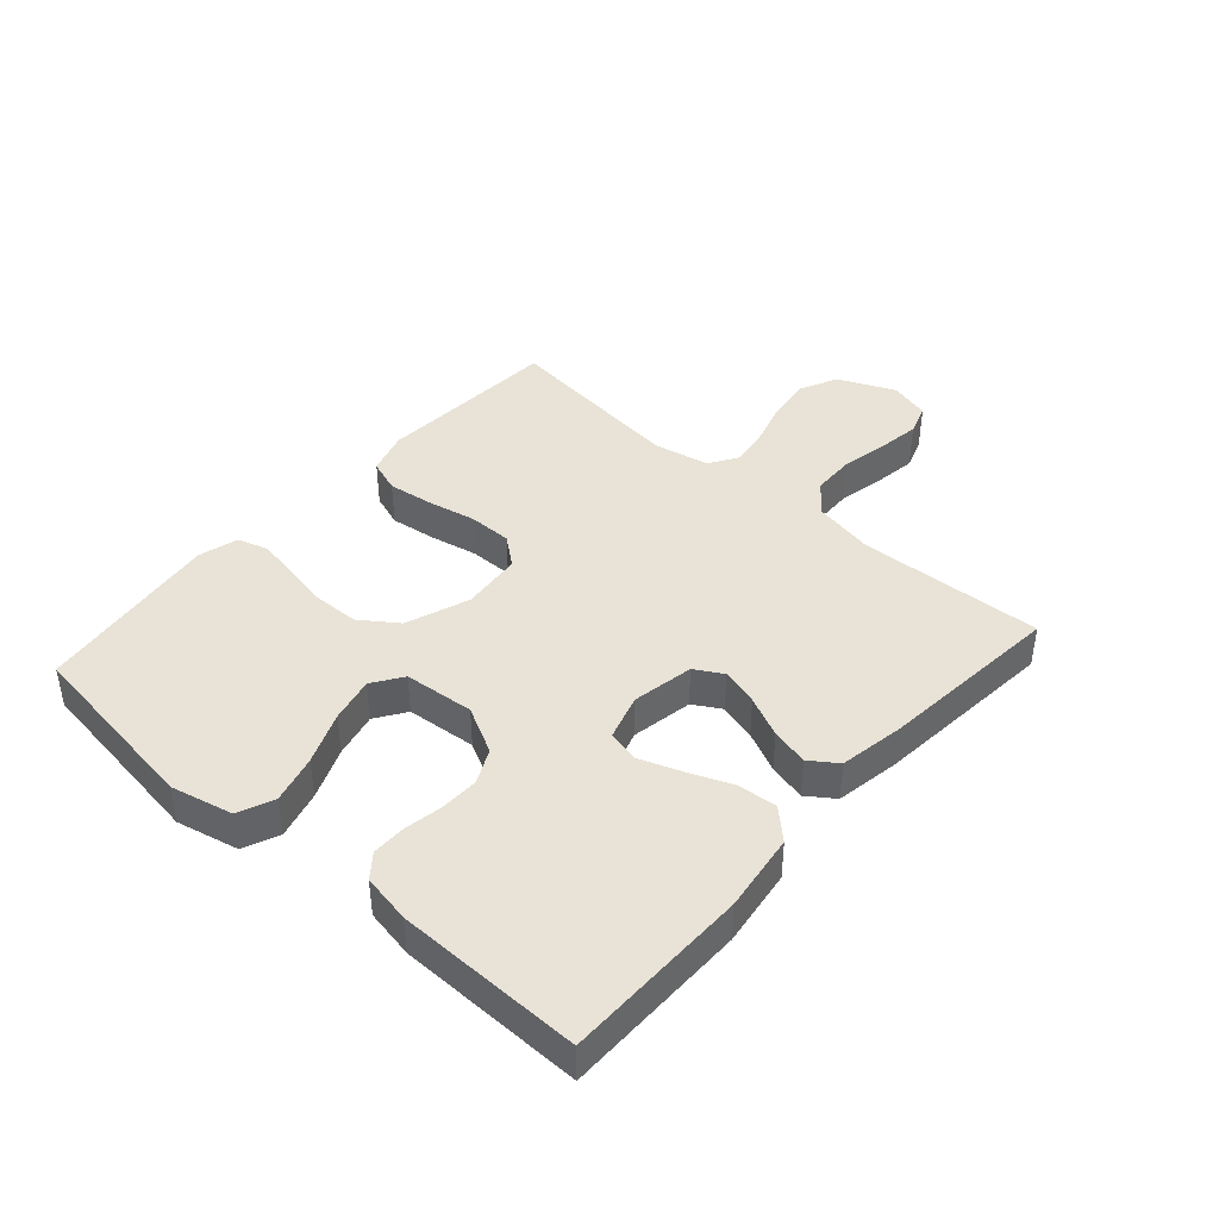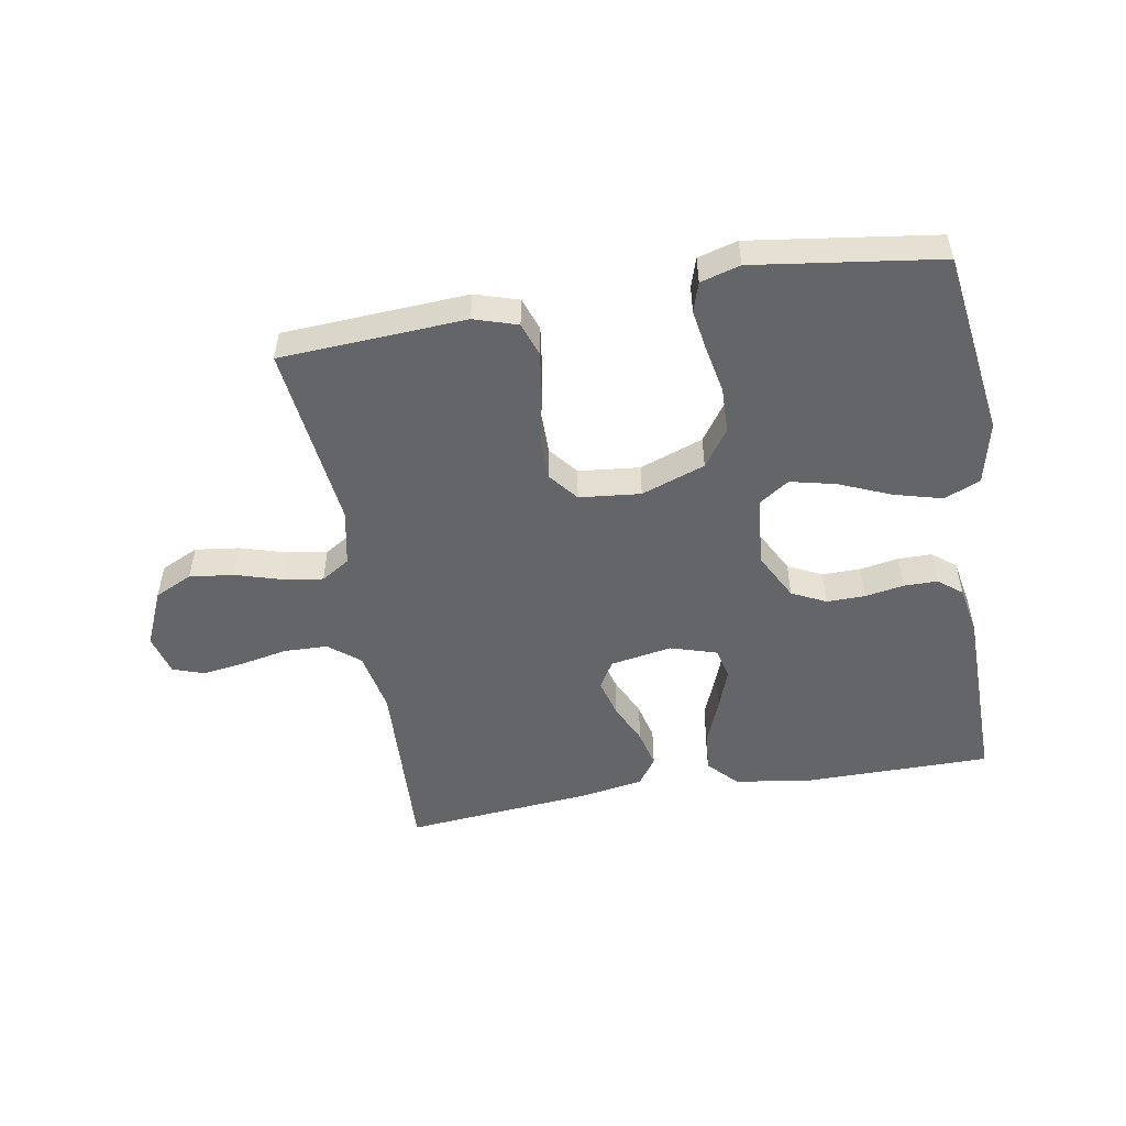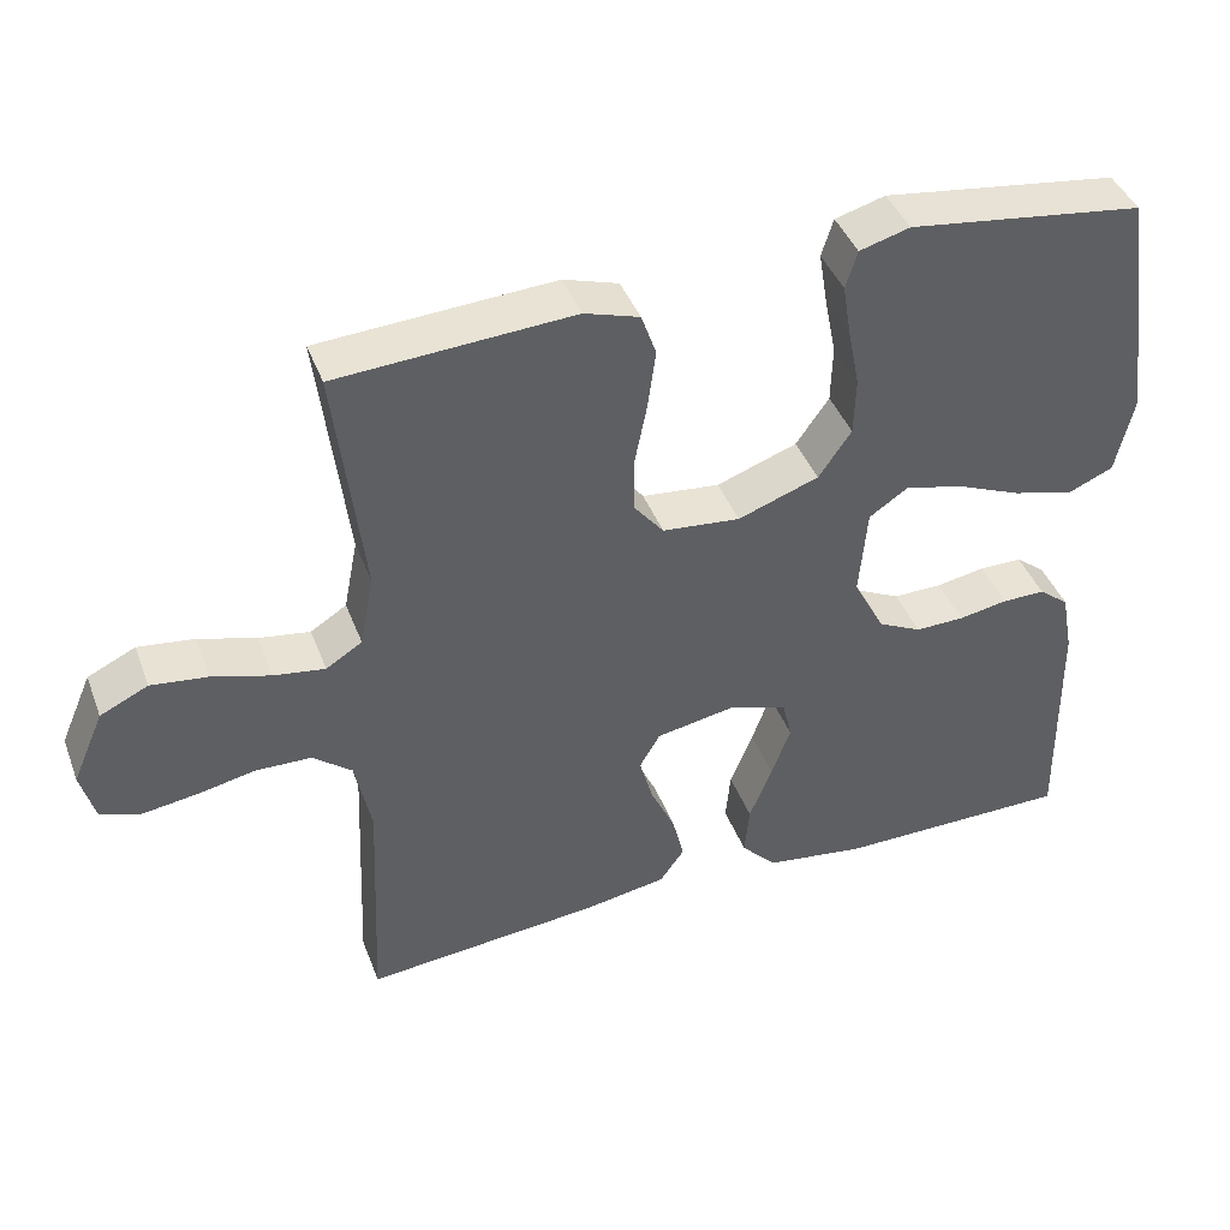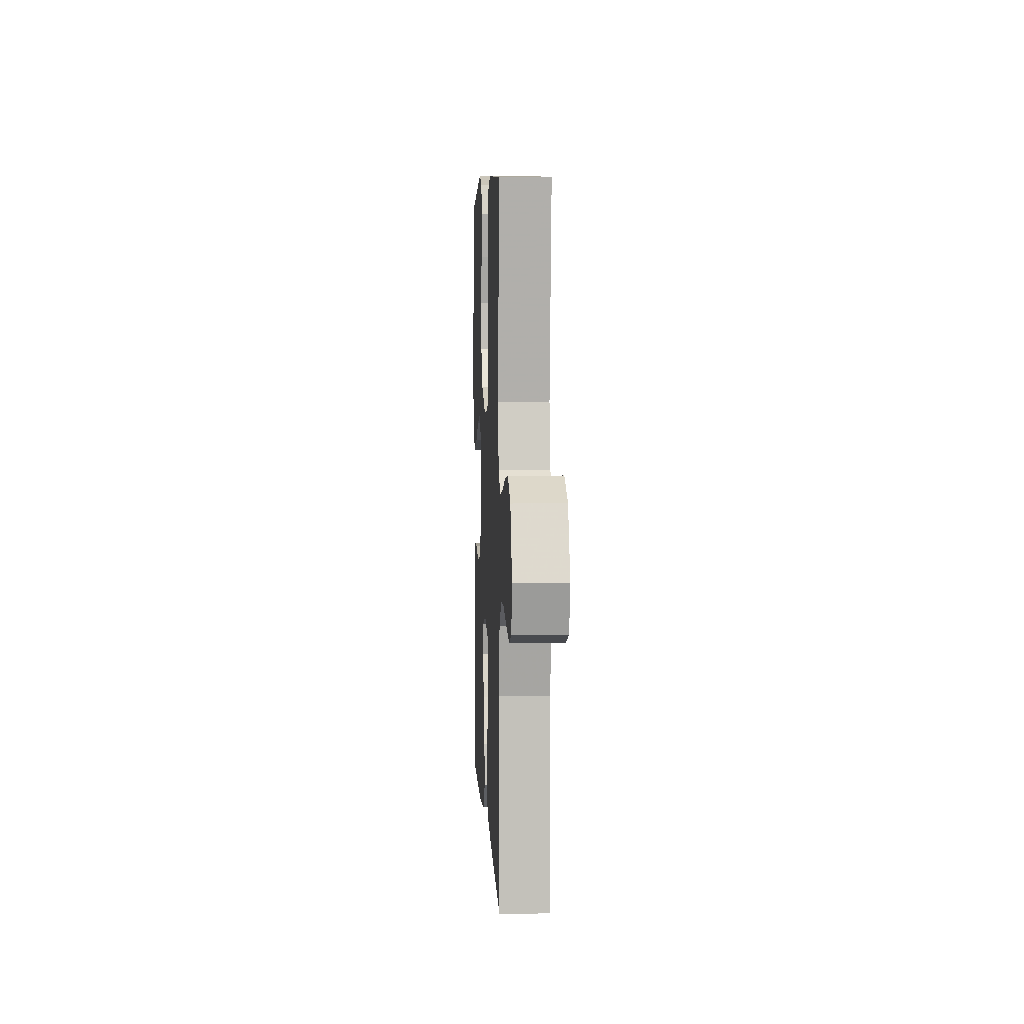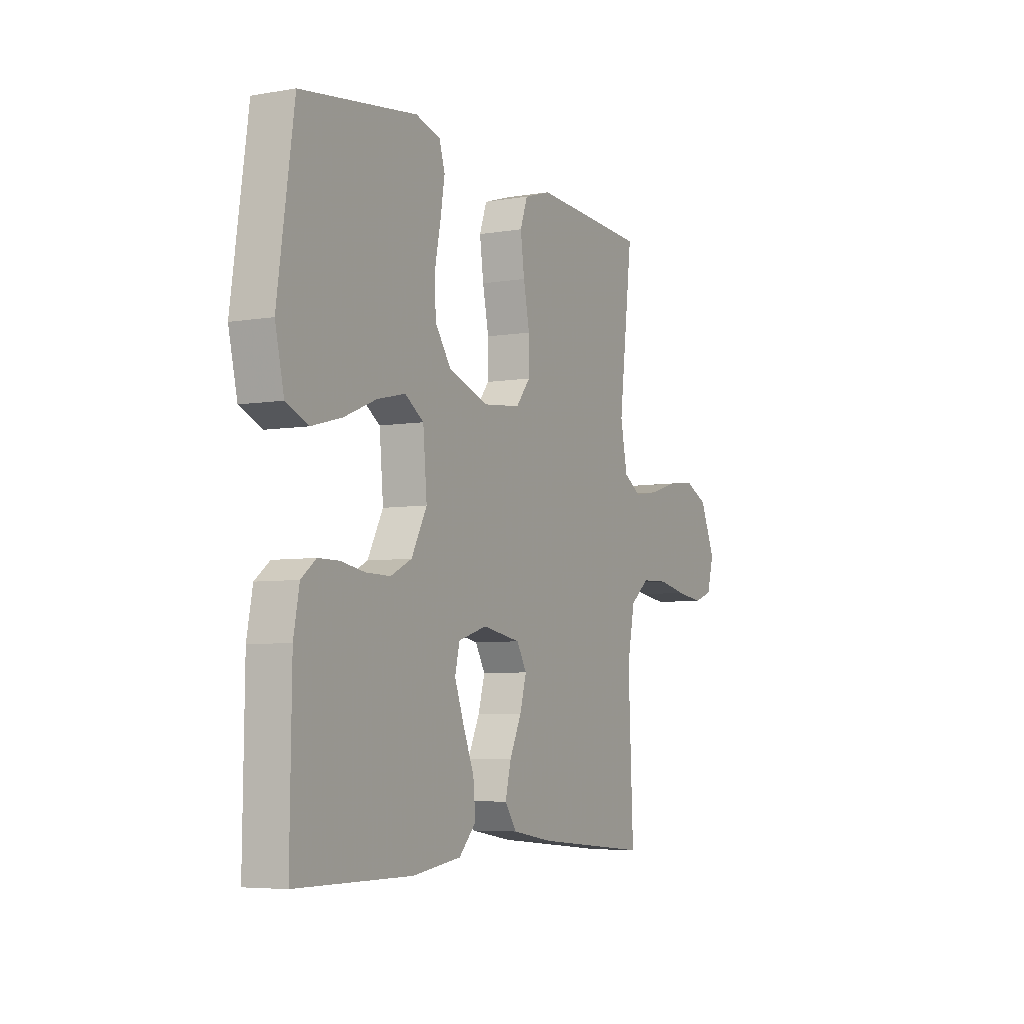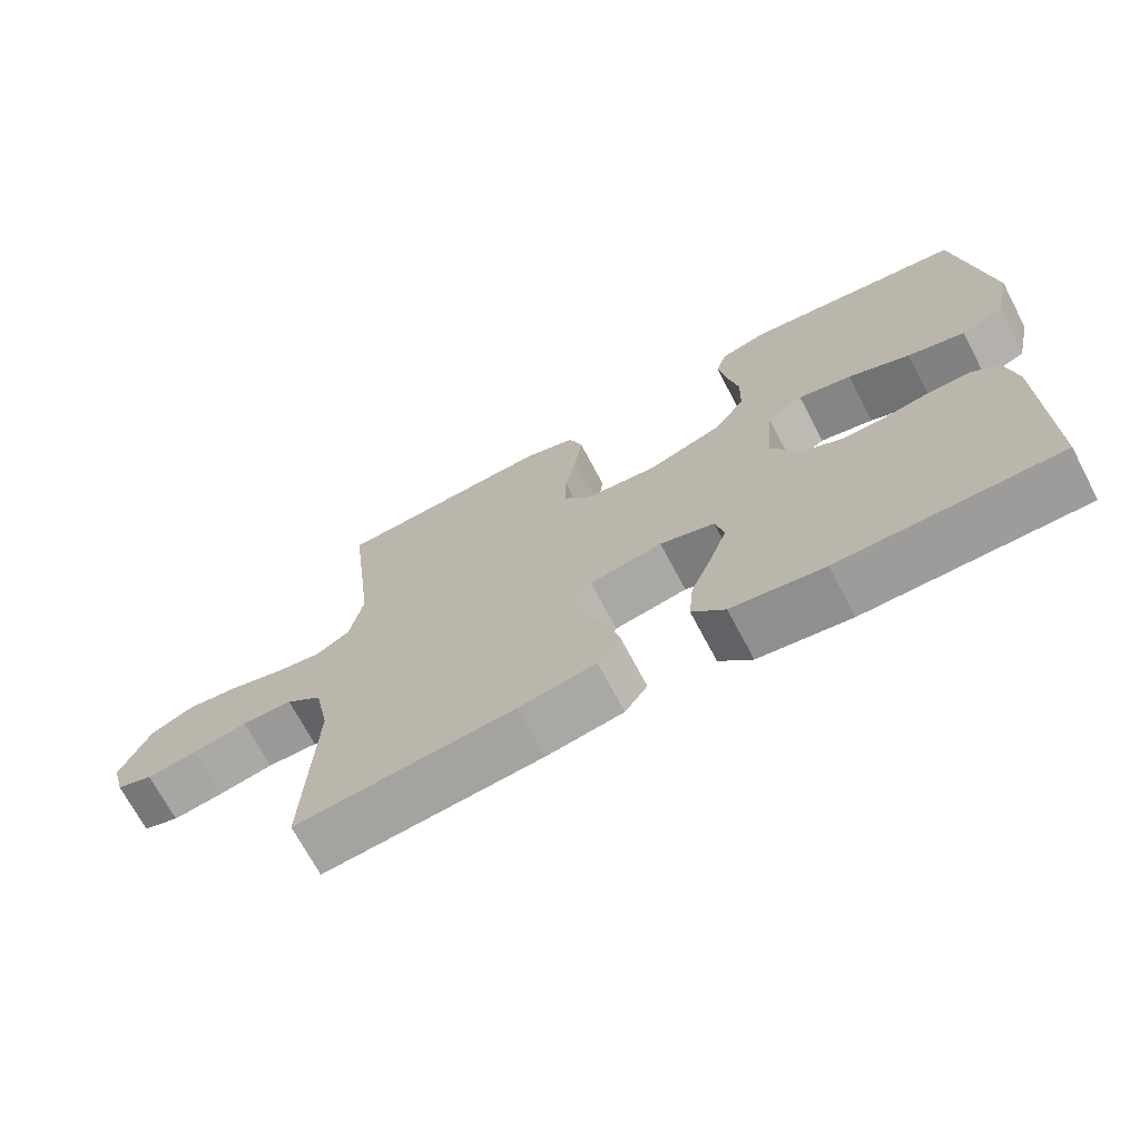
<metadata>
{"format":"obj","ext":"obj","renderer":"f3d","projection":"perspective","resolution":1024,"background":"white","views":[{"elev":41.7,"azim":131.5,"up":"+Y"},{"elev":-51.5,"azim":9.7,"up":"+Y"},{"elev":42.0,"azim":-20.0,"up":"+Z"},{"elev":5.4,"azim":-92.9,"up":"+Z"},{"elev":-5.6,"azim":117.9,"up":"+Z"},{"elev":-70.1,"azim":27.8,"up":"+Z"}]}
</metadata>
<code>
v -0.5 0.07 0.5
v -0.2 0.07 0.518
v -0.13 0.07 0.496
v -0.111 0.07 0.442
v -0.121 0.07 0.368
v -0.137 0.07 0.289
v -0.137 0.07 0.219
v -0.099 0.07 0.172
v 0 0.07 0.162
v 0.103 0.07 0.199
v 0.145 0.07 0.259
v 0.147 0.07 0.333
v 0.132 0.07 0.408
v 0.121 0.07 0.475
v 0.136 0.07 0.523
v 0.2 0.07 0.541
v 0.5 0.07 0.5
v 0.543 0.07 0.2
v 0.52 0.07 0.099
v 0.462 0.07 0.074
v 0.384 0.07 0.095
v 0.3 0.07 0.13
v 0.227 0.07 0.147
v 0.178 0.07 0.114
v 0.168 0.07 0
v 0.208 0.07 -0.076
v 0.263 0.07 -0.103
v 0.326 0.07 -0.102
v 0.388 0.07 -0.091
v 0.443 0.07 -0.091
v 0.481 0.07 -0.121
v 0.496 0.07 -0.2
v 0.5 0.07 -0.5
v 0.2 0.07 -0.501
v 0.073 0.07 -0.483
v 0.028 0.07 -0.436
v 0.034 0.07 -0.371
v 0.063 0.07 -0.299
v 0.087 0.07 -0.233
v 0.075 0.07 -0.182
v 0 0.07 -0.159
v -0.1 0.07 -0.177
v -0.126 0.07 -0.222
v -0.109 0.07 -0.283
v -0.078 0.07 -0.349
v -0.063 0.07 -0.41
v -0.094 0.07 -0.454
v -0.2 0.07 -0.472
v -0.5 0.07 -0.5
v -0.487 0.07 -0.2
v -0.507 0.07 -0.1
v -0.557 0.07 -0.06
v -0.627 0.07 -0.058
v -0.702 0.07 -0.073
v -0.772 0.07 -0.083
v -0.822 0.07 -0.066
v -0.84 0.07 0
v -0.8 0.07 0.092
v -0.739 0.07 0.121
v -0.667 0.07 0.112
v -0.593 0.07 0.09
v -0.528 0.07 0.08
v -0.482 0.07 0.109
v -0.464 0.07 0.2
v -0.5 0 0.5
v -0.2 0 0.518
v -0.13 0 0.496
v -0.111 0 0.442
v -0.121 0 0.368
v -0.137 0 0.289
v -0.137 0 0.219
v -0.099 0 0.172
v 0 0 0.162
v 0.103 0 0.199
v 0.145 0 0.259
v 0.147 0 0.333
v 0.132 0 0.408
v 0.121 0 0.475
v 0.136 0 0.523
v 0.2 0 0.541
v 0.5 0 0.5
v 0.543 0 0.2
v 0.52 0 0.099
v 0.462 0 0.074
v 0.384 0 0.095
v 0.3 0 0.13
v 0.227 0 0.147
v 0.178 0 0.114
v 0.168 0 0
v 0.208 0 -0.076
v 0.263 0 -0.103
v 0.326 0 -0.102
v 0.388 0 -0.091
v 0.443 0 -0.091
v 0.481 0 -0.121
v 0.496 0 -0.2
v 0.5 0 -0.5
v 0.2 0 -0.501
v 0.073 0 -0.483
v 0.028 0 -0.436
v 0.034 0 -0.371
v 0.063 0 -0.299
v 0.087 0 -0.233
v 0.075 0 -0.182
v 0 0 -0.159
v -0.1 0 -0.177
v -0.126 0 -0.222
v -0.109 0 -0.283
v -0.078 0 -0.349
v -0.063 0 -0.41
v -0.094 0 -0.454
v -0.2 0 -0.472
v -0.5 0 -0.5
v -0.487 0 -0.2
v -0.507 0 -0.1
v -0.557 0 -0.06
v -0.627 0 -0.058
v -0.702 0 -0.073
v -0.772 0 -0.083
v -0.822 0 -0.066
v -0.84 0 0
v -0.8 0 0.092
v -0.739 0 0.121
v -0.667 0 0.112
v -0.593 0 0.09
v -0.528 0 0.08
v -0.482 0 0.109
v -0.464 0 0.2
f 59 60 61
f 58 59 61
f 57 58 61
f 56 57 61
f 55 56 61
f 54 55 61
f 53 54 61
f 52 53 61 62
f 51 52 62 63
f 48 49 50
f 47 48 50
f 46 47 50
f 45 46 50
f 44 45 50
f 51 63 64
f 50 51 64
f 44 50 64
f 43 44 64
f 36 37 38
f 35 36 38
f 34 35 38
f 33 34 38
f 32 33 38
f 31 32 38
f 30 31 38
f 29 30 38
f 28 29 38
f 27 28 38 39
f 26 27 39 40
f 20 21 22
f 19 20 22
f 18 19 22
f 17 18 22
f 16 17 22
f 15 16 22
f 14 15 22
f 13 14 22
f 12 13 22
f 11 12 22 23
f 10 11 23 24
f 4 5 6
f 3 4 6
f 2 3 6
f 1 2 6
f 64 1 6
f 64 6 7
f 64 7 8
f 43 64 8
f 42 43 8
f 41 42 8 9
f 40 41 9
f 26 40 9
f 25 26 9
f 9 10 24 25
f 125 124 123
f 125 123 122
f 125 122 121
f 125 121 120
f 125 120 119
f 125 119 118
f 125 118 117
f 126 125 117 116
f 127 126 116 115
f 114 113 112
f 114 112 111
f 114 111 110
f 114 110 109
f 114 109 108
f 128 127 115
f 128 115 114
f 128 114 108
f 128 108 107
f 102 101 100
f 102 100 99
f 102 99 98
f 102 98 97
f 102 97 96
f 102 96 95
f 102 95 94
f 102 94 93
f 102 93 92
f 103 102 92 91
f 104 103 91 90
f 86 85 84
f 86 84 83
f 86 83 82
f 86 82 81
f 86 81 80
f 86 80 79
f 86 79 78
f 86 78 77
f 86 77 76
f 87 86 76 75
f 88 87 75 74
f 70 69 68
f 70 68 67
f 70 67 66
f 70 66 65
f 70 65 128
f 71 70 128
f 72 71 128
f 72 128 107
f 72 107 106
f 73 72 106 105
f 73 105 104
f 73 104 90
f 73 90 89
f 89 88 74 73
f 1 65 66 2
f 2 66 67 3
f 3 67 68 4
f 4 68 69 5
f 5 69 70 6
f 6 70 71 7
f 7 71 72 8
f 8 72 73 9
f 9 73 74 10
f 10 74 75 11
f 11 75 76 12
f 12 76 77 13
f 13 77 78 14
f 14 78 79 15
f 15 79 80 16
f 16 80 81 17
f 17 81 82 18
f 18 82 83 19
f 19 83 84 20
f 20 84 85 21
f 21 85 86 22
f 22 86 87 23
f 23 87 88 24
f 24 88 89 25
f 25 89 90 26
f 26 90 91 27
f 27 91 92 28
f 28 92 93 29
f 29 93 94 30
f 30 94 95 31
f 31 95 96 32
f 32 96 97 33
f 33 97 98 34
f 34 98 99 35
f 35 99 100 36
f 36 100 101 37
f 37 101 102 38
f 38 102 103 39
f 39 103 104 40
f 40 104 105 41
f 41 105 106 42
f 42 106 107 43
f 43 107 108 44
f 44 108 109 45
f 45 109 110 46
f 46 110 111 47
f 47 111 112 48
f 48 112 113 49
f 49 113 114 50
f 50 114 115 51
f 51 115 116 52
f 52 116 117 53
f 53 117 118 54
f 54 118 119 55
f 55 119 120 56
f 56 120 121 57
f 57 121 122 58
f 58 122 123 59
f 59 123 124 60
f 60 124 125 61
f 61 125 126 62
f 62 126 127 63
f 63 127 128 64
f 64 128 65 1

</code>
